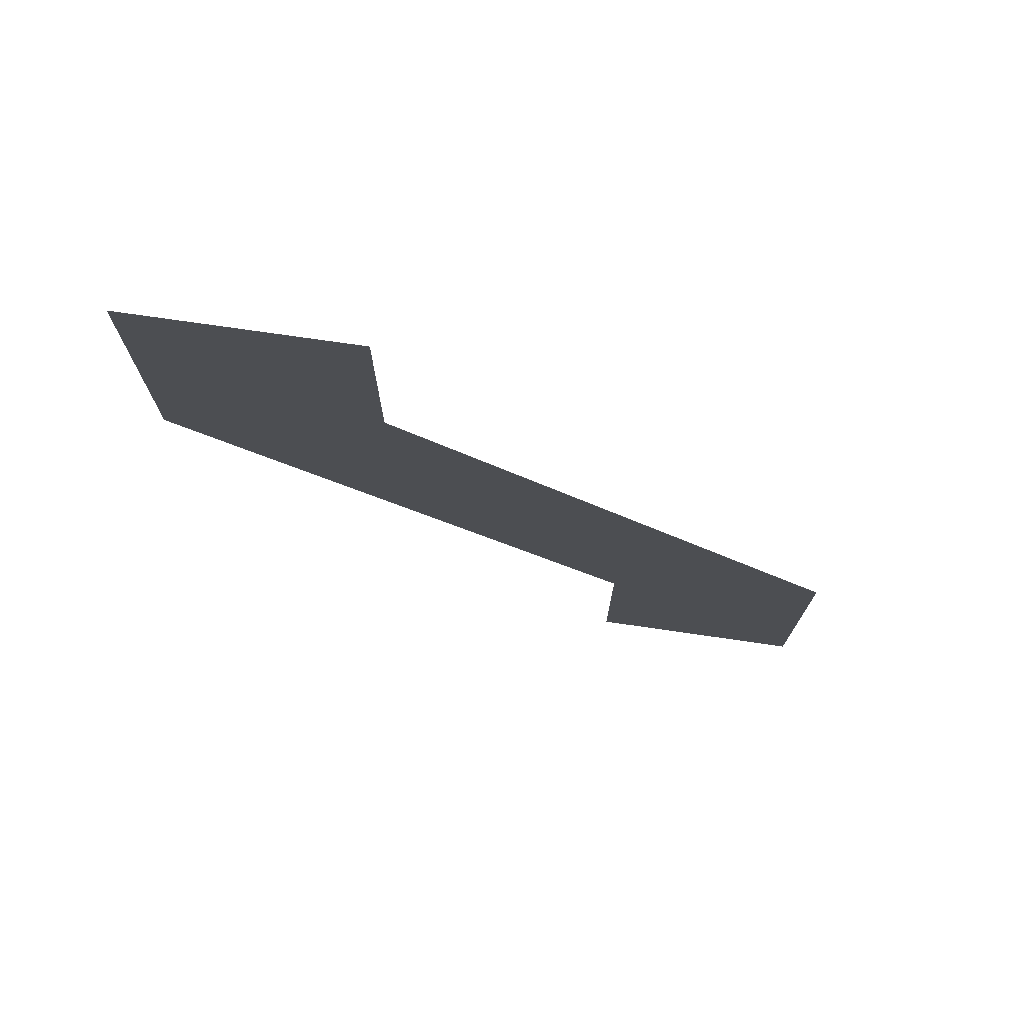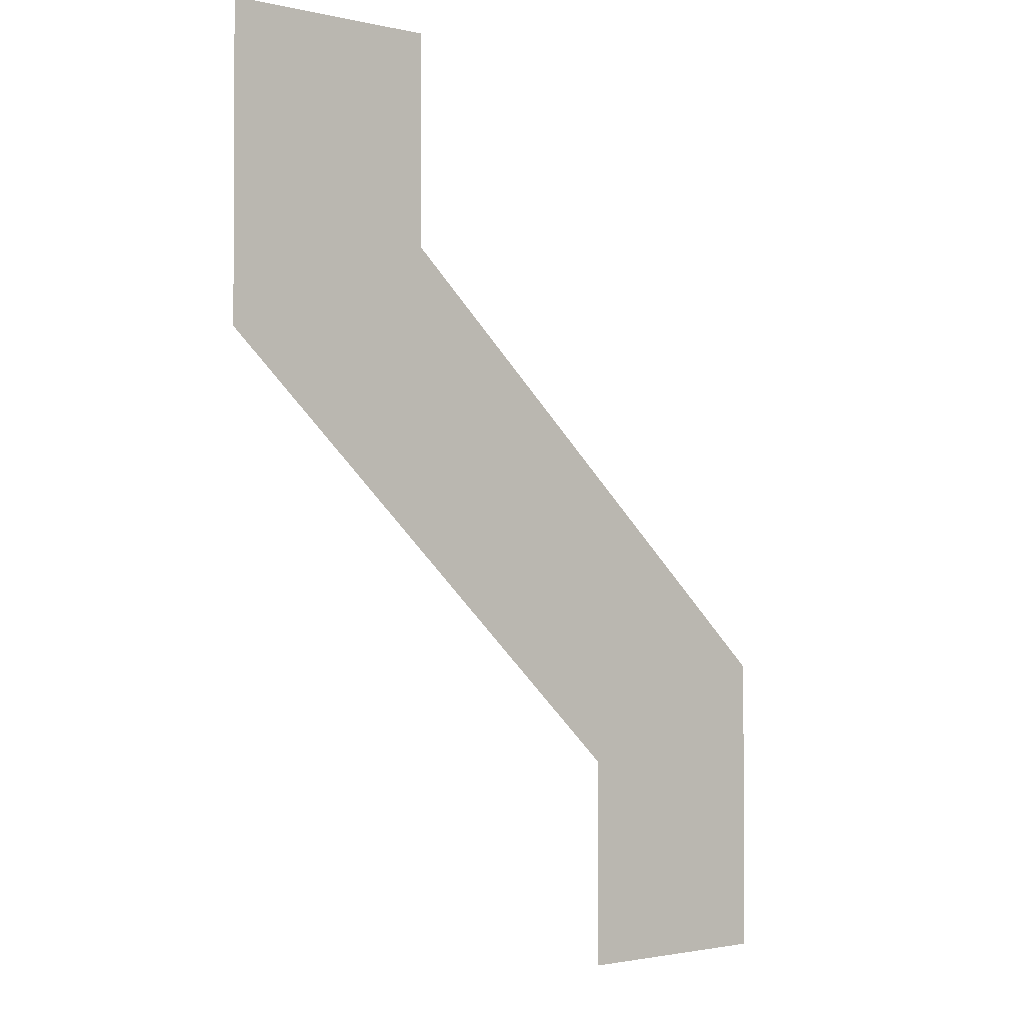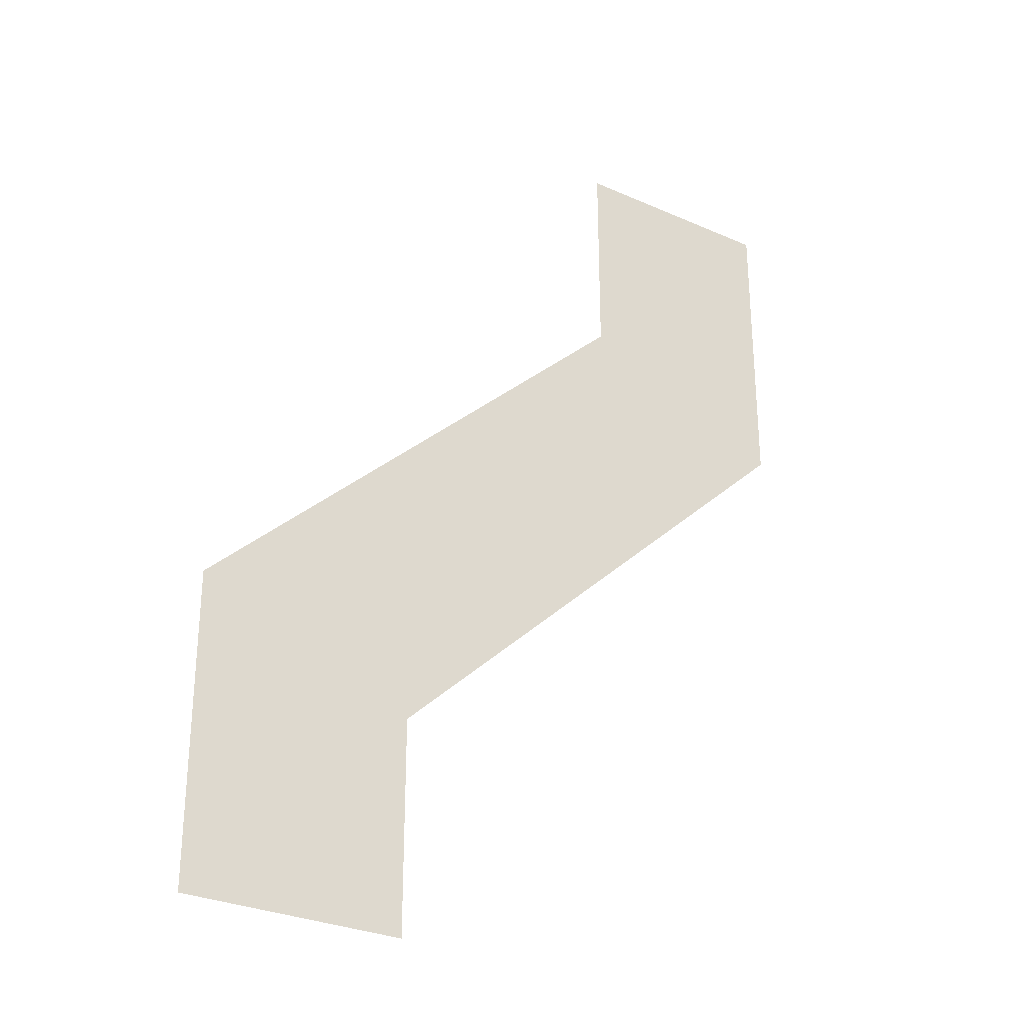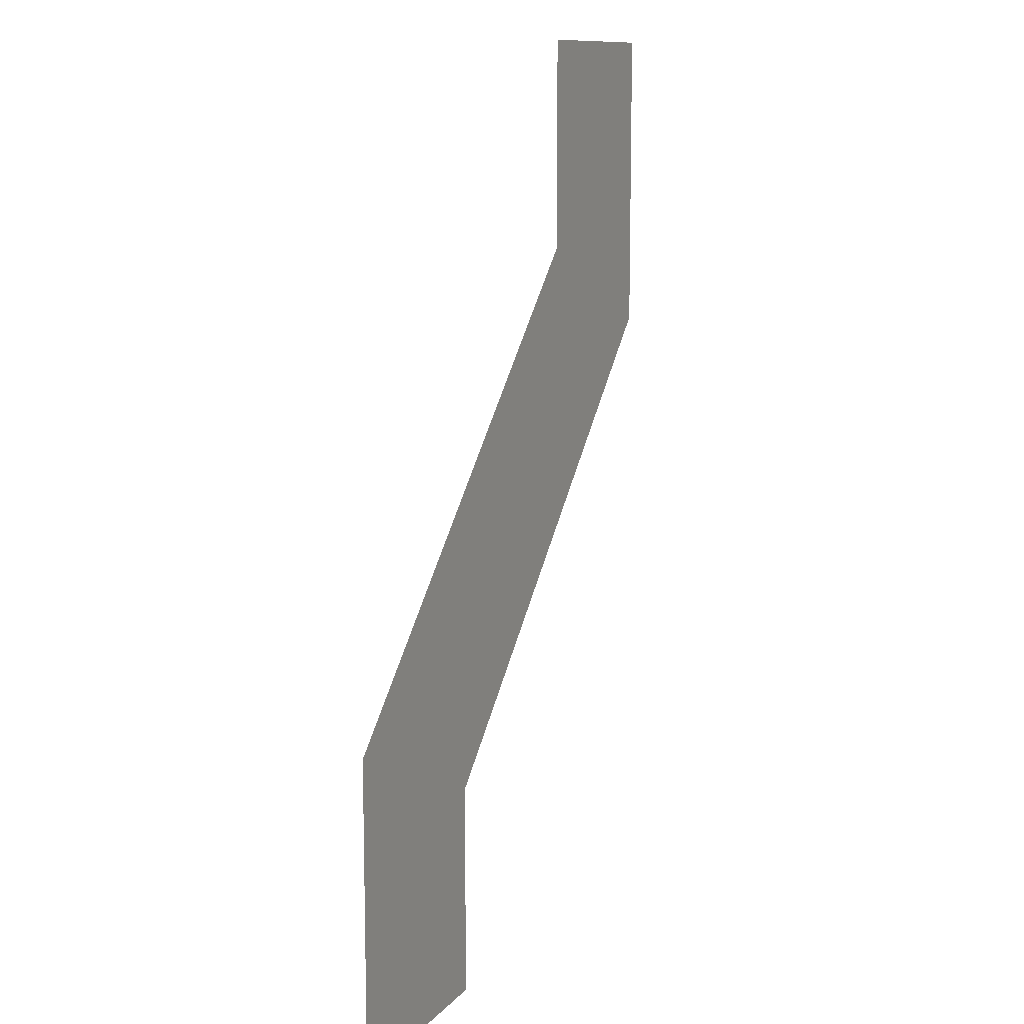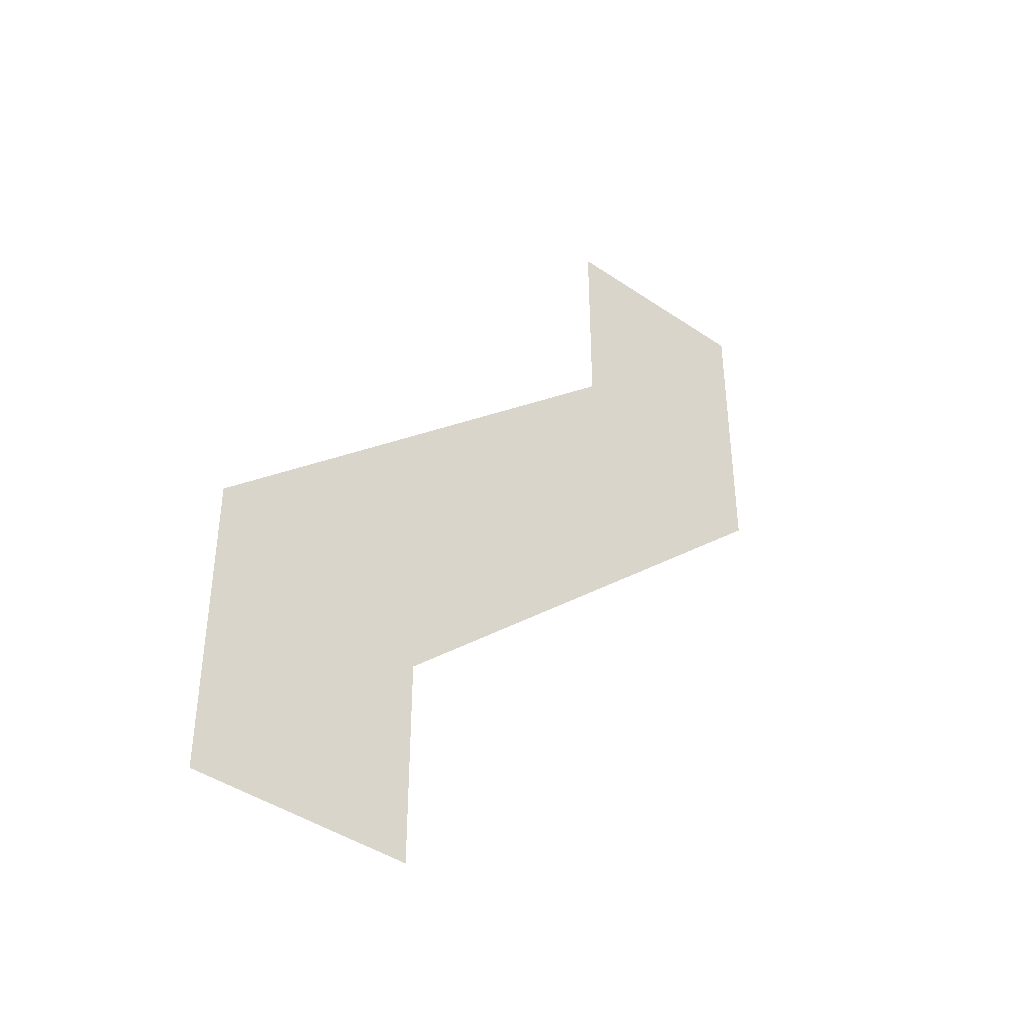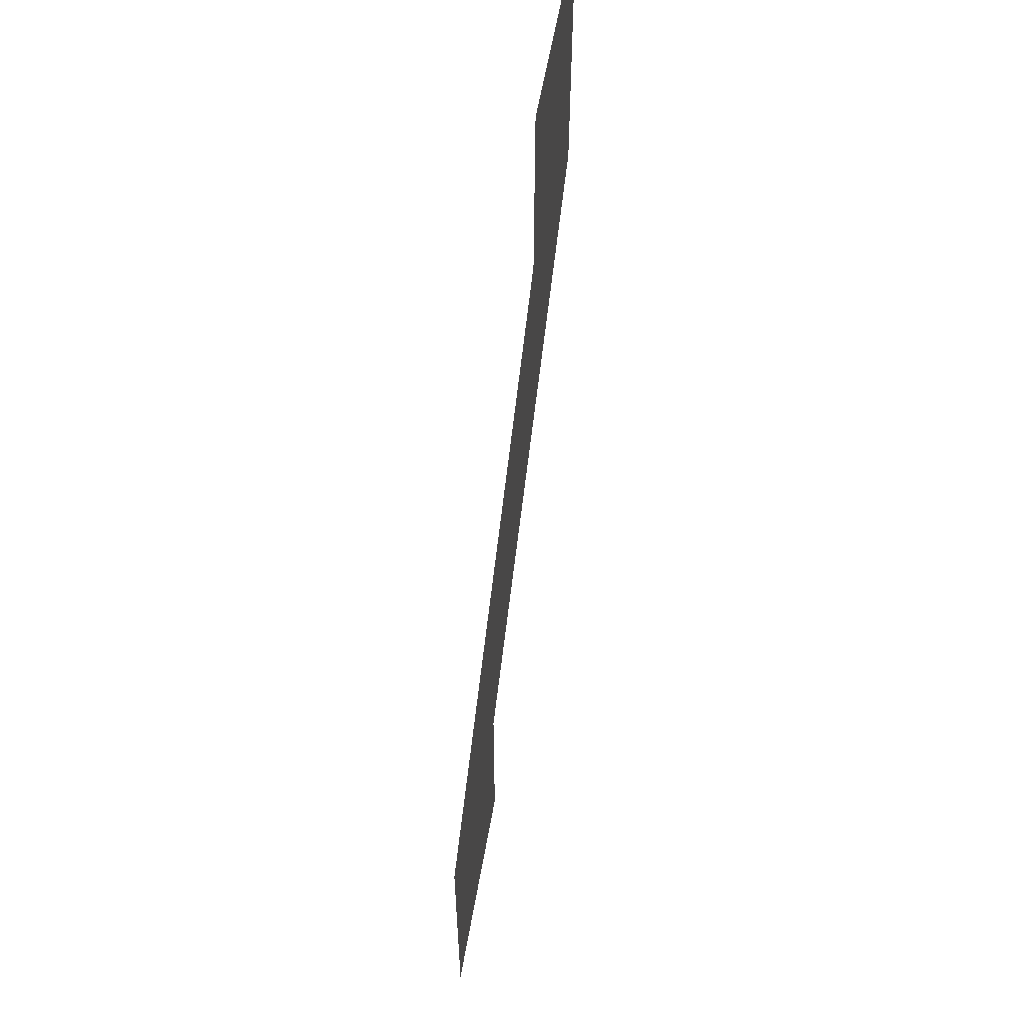
<metadata>
{"format":"obj","ext":"obj","renderer":"f3d","projection":"perspective","resolution":1024,"background":"white","views":[{"elev":75.5,"azim":8.2,"up":"+Y"},{"elev":-1.8,"azim":-39.6,"up":"+Y"},{"elev":-29.8,"azim":147.1,"up":"+Y"},{"elev":11.2,"azim":113.6,"up":"+Y"},{"elev":-42.5,"azim":140.7,"up":"+Y"},{"elev":59.3,"azim":100.0,"up":"+Y"}]}
</metadata>
<code>
o back_slash.009
v 0 -0.4513 -0
v 0.32 -0.3132 -0
v 0 0 0
v 0.9833 -1.389 -0
v 0.9833 -0.9381 -0
v 0.6633 -1.076 -0
v 0.6633 -1.389 -0
v 0.32 2e-06 0
f 1 2 3
f 4 5 6
f 2 6 5
f 4 6 7
f 8 3 2
f 2 1 6

</code>
